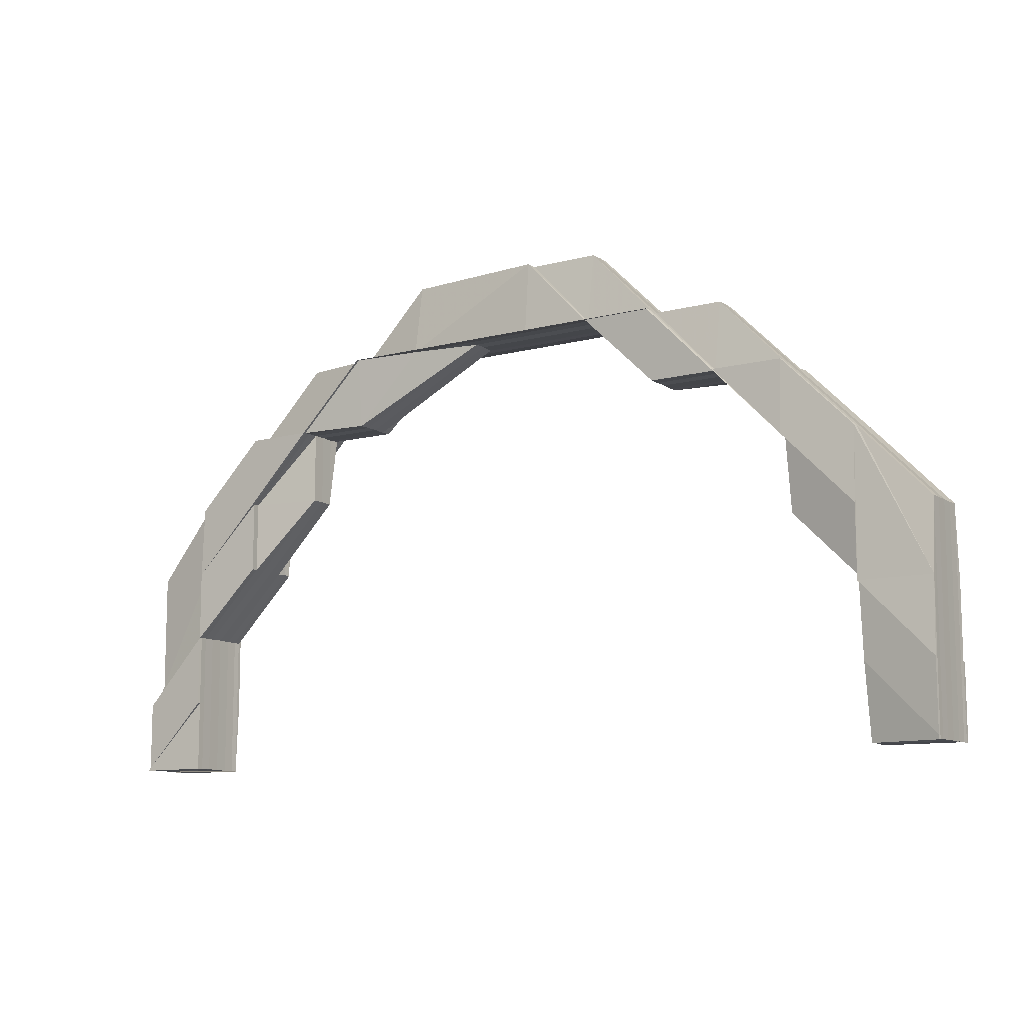
<metadata>
{"format":"obj","ext":"obj","renderer":"f3d","projection":"perspective","resolution":1024,"background":"white","views":[{"elev":-10.4,"azim":33.8,"up":"+Y"}]}
</metadata>
<code>
o 31048
v 2159 1871 14.4
v 2159 1871 14.4
v 2159 1871 14.4
v 2159 1871 14.4
v 2159 1871 14.4
v 2159 1871 14.4
v 2159 1871 14.4
v 2159 1871 14.4
v 2159 1871 14.4
v 2159 1871 14.4
v 2159 1871 14.4
v 2159 1871 14.4
v 2159 1871 14.4
v 2159 1871 14.4
v 2159 1871 14.4
v 2159 1871 14.4
v 2159 1871 14.4
v 2159 1871 14.4
v 2159 1871 14.4
v 2159 1871 14.4
v 2159 1871 14.4
v 2159 1871 14.4
v 2159 1871 14.4
v 2159 1871 14.4
v 2159 1871 14.4
v 2159 1871 14.4
v 2159 1871 14.4
v 2159 1871 14.4
v 2159 1871 14.4
v 2159 1871 14.4
v 2159 1871 14.4
v 2159 1871 14.4
v 2159 1871 14.4
v 2159 1871 14.4
v 2159 1871 14.4
v 2159 1871 14.4
v 2159 1871 14.4
v 2159 1871 14.4
v 2159 1871 14.4
v 2159 1871 14.4
v 2159 1871 14.4
v 2159 1871 14.4
v 2159 1871 14.4
v 2159 1871 14.4
v 2159 1871 14.4
v 2159 1871 14.4
v 2159 1871 14.4
v 2159 1871 14.4
v 2159 1871 14.4
v 2159 1871 14.4
v 2159 1871 14.4
v 2159 1871 14.4
v 2159 1871 14.4
v 2159 1871 14.4
v 2159 1871 14.4
v 2159 1871 14.4
v 2159 1871 14.4
v 2159 1871 14.4
v 2159 1871 14.4
v 2159 1871 14.4
v 2159 1871 14.4
v 2159 1871 14.4
v 2159 1871 14.4
v 2159 1871 14.4
v 2159 1871 14.4
v 2159 1871 14.4
v 2159 1871 14.4
v 2159 1871 14.4
v 2159 1871 14.4
v 2159 1871 14.4
v 2159 1871 14.4
v 2159 1871 14.4
v 2159 1871 14.4
v 2159 1871 14.4
v 2159 1871 14.4
v 2159 1871 14.4
v 2159 1871 14.4
v 2159 1871 14.4
v 2159 1871 14.4
v 2159 1871 14.4
v 2159 1871 14.4
v 2159 1871 14.4
v 2159 1871 14.4
v 2159 1871 14.4
v 2159 1871 14.4
v 2159 1871 14.4
v 2159 1871 14.4
v 2159 1871 14.4
v 2159 1871 14.4
v 2159 1871 14.4
v 2159 1871 14.4
v 2159 1871 14.4
v 2159 1871 14.4
v 2159 1871 14.4
v 2159 1871 14.4
v 2159 1871 14.4
v 2159 1871 14.4
v 2159 1871 14.4
v 2159 1871 14.4
v 2159 1871 14.4
v 2159 1871 14.4
v 2159 1871 14.4
v 2159 1871 14.4
v 2159 1871 14.4
v 2159 1871 14.4
v 2159 1871 14.41
v 2159 1871 14.4
v 2159 1871 14.41
v 2159 1871 14.41
v 2159 1871 14.41
v 2159 1871 14.41
v 2159 1871 14.41
v 2159 1871 14.41
v 2159 1871 14.41
v 2159 1871 14.41
v 2159 1871 14.4
v 2159 1871 14.41
v 2159 1871 14.41
v 2159 1871 14.41
v 2159 1871 14.4
v 2159 1871 14.4
v 2159 1871 14.4
v 2159 1871 14.4
v 2159 1871 14.41
v 2159 1871 14.4
v 2159 1871 14.4
v 2159 1871 14.41
v 2159 1871 14.41
v 2159 1871 14.41
v 2159 1871 14.41
v 2159 1871 14.41
v 2159 1871 14.4
v 2159 1871 14.4
v 2159 1871 14.4
v 2159 1871 14.4
v 2159 1871 14.4
v 2159 1871 14.4
v 2159 1871 14.4
v 2159 1871 14.4
v 2159 1871 14.4
v 2159 1871 14.4
v 2159 1871 14.4
v 2159 1871 14.4
v 2159 1871 14.41
v 2159 1871 14.41
v 2159 1871 14.41
v 2159 1871 14.41
v 2159 1871 14.41
v 2159 1871 14.41
v 2159 1871 14.41
v 2159 1871 14.41
v 2159 1871 14.41
v 2159 1871 14.41
v 2159 1871 14.41
v 2159 1871 14.41
v 2159 1871 14.41
v 2159 1871 14.41
v 2159 1871 14.41
v 2159 1871 14.41
v 2159 1871 14.41
v 2159 1871 14.41
v 2159 1871 14.41
v 2159 1871 14.41
v 2159 1871 14.41
v 2159 1871 14.41
v 2159 1871 14.41
v 2159 1871 14.41
v 2159 1871 14.41
v 2159 1871 14.41
v 2159 1871 14.4
v 2159 1871 14.41
v 2159 1871 14.41
v 2159 1871 14.4
v 2159 1871 14.4
v 2159 1871 14.41
v 2159 1871 14.41
v 2159 1871 14.4
v 2159 1871 14.41
v 2159 1871 14.4
v 2159 1871 14.4
v 2159 1871 14.4
v 2159 1871 14.4
v 2159 1871 14.4
v 2159 1871 14.4
v 2159 1871 14.4
v 2159 1871 14.4
v 2159 1871 14.4
v 2159 1871 14.4
v 2159 1871 14.4
v 2159 1871 14.4
v 2159 1871 14.4
v 2159 1871 14.4
v 2159 1871 14.4
v 2159 1871 14.4
v 2159 1871 14.4
v 2159 1871 14.41
v 2159 1871 14.4
v 2159 1871 14.4
v 2159 1871 14.4
v 2159 1871 14.4
v 2159 1871 14.4
v 2159 1871 14.4
v 2159 1871 14.4
v 2159 1871 14.4
v 2159 1871 14.4
v 2159 1871 14.4
v 2159 1871 14.4
v 2159 1871 14.4
v 2159 1871 14.4
v 2159 1871 14.4
v 2159 1871 14.4
v 2159 1871 14.4
v 2159 1871 14.4
v 2159 1871 14.4
v 2159 1871 14.4
v 2159 1871 14.4
v 2159 1871 14.4
v 2159 1871 14.4
v 2159 1871 14.4
v 2159 1871 14.4
v 2159 1871 14.4
v 2159 1871 14.4
v 2159 1871 14.4
v 2159 1871 14.4
v 2159 1871 14.4
v 2159 1871 14.4
v 2159 1871 14.4
v 2159 1871 14.4
v 2159 1871 14.4
v 2159 1871 14.4
v 2159 1871 14.4
v 2159 1871 14.4
v 2159 1871 14.4
v 2159 1871 14.4
v 2159 1871 14.4
v 2159 1871 14.4
v 2159 1871 14.4
v 2159 1871 14.4
v 2159 1871 14.4
v 2159 1871 14.4
v 2159 1871 14.4
v 2159 1871 14.4
v 2159 1871 14.4
v 2159 1871 14.4
v 2159 1871 14.4
v 2159 1871 14.4
v 2159 1871 14.4
v 2159 1871 14.4
v 2159 1871 14.4
v 2159 1871 14.4
v 2159 1871 14.4
v 2159 1871 14.4
v 2159 1871 14.4
v 2159 1871 14.4
v 2159 1871 14.4
v 2159 1871 14.4
v 2159 1871 14.4
v 2159 1871 14.4
v 2159 1871 14.4
v 2159 1871 14.4
v 2159 1871 14.4
v 2159 1871 14.4
v 2159 1871 14.4
v 2159 1871 14.4
v 2159 1871 14.4
v 2159 1871 14.4
v 2159 1871 14.4
v 2159 1871 14.4
v 2159 1871 14.4
v 2159 1871 14.4
v 2159 1871 14.4
v 2159 1871 14.4
v 2159 1871 14.4
v 2159 1871 14.4
v 2159 1871 14.4
v 2159 1871 14.4
v 2159 1871 14.4
v 2159 1871 14.4
v 2159 1871 14.4
v 2159 1871 14.4
v 2159 1871 14.4
v 2159 1871 14.41
v 2159 1871 14.4
v 2159 1871 14.4
v 2159 1871 14.41
v 2159 1871 14.41
v 2159 1871 14.41
v 2159 1871 14.4
v 2159 1871 14.41
v 2159 1871 14.4
v 2159 1871 14.4
v 2159 1871 14.4
v 2159 1871 14.4
v 2159 1871 14.4
v 2159 1871 14.4
v 2159 1871 14.41
v 2159 1871 14.41
v 2159 1871 14.4
v 2159 1871 14.41
v 2159 1871 14.41
v 2159 1871 14.41
v 2159 1871 14.41
v 2159 1871 14.41
v 2159 1871 14.4
v 2159 1871 14.4
v 2159 1871 14.41
v 2159 1871 14.41
v 2159 1871 14.41
v 2159 1871 14.4
v 2159 1871 14.41
v 2159 1871 14.41
v 2159 1871 14.41
v 2159 1871 14.41
v 2159 1871 14.41
v 2159 1871 14.41
v 2159 1871 14.41
v 2159 1871 14.41
v 2159 1871 14.41
v 2159 1871 14.41
v 2159 1871 14.4
v 2159 1871 14.4
v 2159 1871 14.4
v 2159 1871 14.4
v 2159 1871 14.4
v 2159 1871 14.4
v 2159 1871 14.4
v 2159 1871 14.4
v 2159 1871 14.4
v 2159 1871 14.41
v 2159 1871 14.4
v 2159 1871 14.41
v 2159 1871 14.4
v 2159 1871 14.4
v 2159 1871 14.41
v 2159 1871 14.41
v 2159 1871 14.4
v 2159 1871 14.41
v 2159 1871 14.41
v 2159 1871 14.41
v 2159 1871 14.4
v 2159 1871 14.4
v 2159 1871 14.4
v 2159 1871 14.4
v 2159 1871 14.4
v 2159 1871 14.4
v 2159 1871 14.4
v 2159 1871 14.4
v 2159 1871 14.41
v 2159 1871 14.4
v 2159 1871 14.4
v 2159 1871 14.4
v 2159 1871 14.4
v 2159 1871 14.4
v 2159 1871 14.4
v 2159 1871 14.4
v 2159 1871 14.4
v 2159 1871 14.41
v 2159 1871 14.41
v 2159 1871 14.41
v 2159 1871 14.41
v 2159 1871 14.41
v 2159 1871 14.41
v 2159 1871 14.41
v 2159 1871 14.4
v 2159 1871 14.41
v 2159 1871 14.41
v 2159 1871 14.41
v 2159 1871 14.41
v 2159 1871 14.41
v 2159 1871 14.41
v 2159 1871 14.41
v 2159 1871 14.41
v 2159 1871 14.4
v 2159 1871 14.4
v 2159 1871 14.4
v 2159 1871 14.41
v 2159 1871 14.4
v 2159 1871 14.4
v 2159 1871 14.4
v 2159 1871 14.4
v 2159 1871 14.4
v 2159 1871 14.4
v 2159 1871 14.4
v 2159 1871 14.4
v 2159 1871 14.4
v 2159 1871 14.4
v 2159 1871 14.41
v 2159 1871 14.41
v 2159 1871 14.41
v 2159 1871 14.41
v 2159 1871 14.4
v 2159 1871 14.4
v 2159 1871 14.4
v 2159 1871 14.4
v 2159 1871 14.4
v 2159 1871 14.4
v 2159 1871 14.4
v 2159 1871 14.4
v 2159 1871 14.4
v 2159 1871 14.4
v 2159 1871 14.4
v 2159 1871 14.41
v 2159 1871 14.41
v 2159 1871 14.41
v 2159 1871 14.4
v 2159 1871 14.41
v 2159 1871 14.4
v 2159 1871 14.4
v 2159 1871 14.4
v 2159 1871 14.4
v 2159 1871 14.4
v 2159 1871 14.4
v 2159 1871 14.4
v 2159 1871 14.4
v 2159 1871 14.4
v 2159 1871 14.4
v 2159 1871 14.4
v 2159 1871 14.4
v 2159 1871 14.4
v 2159 1871 14.4
v 2159 1871 14.4
v 2159 1871 14.41
v 2159 1871 14.41
v 2159 1871 14.4
v 2159 1871 14.4
v 2159 1871 14.41
v 2159 1871 14.41
v 2159 1871 14.41
v 2159 1871 14.41
v 2159 1871 14.41
v 2159 1871 14.41
v 2159 1871 14.41
v 2159 1871 14.41
v 2159 1871 14.41
v 2159 1871 14.4
v 2159 1871 14.41
v 2159 1871 14.41
v 2159 1871 14.41
v 2159 1871 14.41
v 2159 1871 14.41
v 2159 1871 14.41
v 2159 1871 14.41
v 2159 1871 14.41
v 2159 1871 14.4
v 2159 1871 14.4
v 2159 1871 14.4
v 2159 1871 14.4
v 2159 1871 14.4
v 2159 1871 14.4
v 2159 1871 14.4
v 2159 1871 14.4
v 2159 1871 14.4
v 2159 1871 14.4
v 2159 1871 14.4
v 2159 1871 14.4
v 2159 1871 14.4
v 2159 1871 14.4
v 2159 1871 14.4
v 2159 1871 14.4
v 2159 1871 14.4
v 2159 1871 14.4
v 2159 1871 14.4
v 2159 1871 14.4
v 2159 1871 14.4
v 2159 1871 14.4
v 2159 1871 14.4
v 2159 1871 14.4
v 2159 1871 14.4
v 2159 1871 14.4
v 2159 1871 14.4
v 2159 1871 14.4
v 2159 1871 14.4
v 2159 1871 14.4
v 2159 1871 14.4
v 2159 1871 14.4
v 2159 1871 14.4
v 2159 1871 14.4
v 2159 1871 14.4
v 2159 1871 14.4
v 2159 1871 14.4
v 2159 1871 14.4
v 2159 1871 14.4
v 2159 1871 14.4
v 2159 1871 14.4
v 2159 1871 14.4
v 2159 1871 14.4
v 2159 1871 14.4
v 2159 1871 14.4
v 2159 1871 14.41
v 2159 1871 14.41
v 2159 1871 14.41
v 2159 1871 14.41
v 2159 1871 14.41
v 2159 1871 14.4
v 2159 1871 14.4
v 2159 1871 14.4
v 2159 1871 14.4
v 2159 1871 14.4
v 2159 1871 14.4
v 2159 1871 14.4
v 2159 1871 14.4
v 2159 1871 14.4
v 2159 1871 14.4
v 2159 1871 14.4
v 2159 1871 14.4
v 2159 1871 14.4
v 2159 1871 14.4
v 2159 1871 14.4
v 2159 1871 14.4
v 2159 1871 14.4
v 2159 1871 14.4
v 2159 1871 14.4
v 2159 1871 14.4
v 2159 1871 14.4
v 2159 1871 14.4
v 2159 1871 14.4
v 2159 1871 14.4
v 2159 1871 14.4
v 2159 1871 14.4
v 2159 1871 14.4
v 2159 1871 14.4
v 2159 1871 14.4
v 2159 1871 14.4
v 2159 1871 14.4
v 2159 1871 14.4
v 2159 1871 14.4
v 2159 1871 14.4
v 2159 1871 14.4
v 2159 1871 14.4
v 2159 1871 14.4
v 2159 1871 14.4
v 2159 1871 14.4
v 2159 1871 14.4
v 2159 1871 14.4
v 2159 1871 14.4
v 2159 1871 14.4
v 2159 1871 14.4
v 2159 1871 14.4
v 2159 1871 14.4
v 2159 1871 14.4
v 2159 1871 14.4
v 2159 1871 14.4
v 2159 1871 14.4
v 2159 1871 14.4
v 2159 1871 14.4
v 2159 1871 14.4
v 2159 1871 14.4
v 2159 1871 14.4
v 2159 1871 14.4
v 2159 1871 14.4
v 2159 1871 14.4
v 2159 1871 14.4
v 2159 1871 14.4
v 2159 1871 14.4
v 2159 1871 14.4
v 2159 1871 14.4
v 2159 1871 14.4
v 2159 1871 14.4
v 2159 1871 14.4
v 2159 1871 14.4
v 2159 1871 14.4
v 2159 1871 14.4
v 2159 1871 14.4
v 2159 1871 14.4
v 2159 1871 14.41
v 2159 1871 14.4
v 2159 1871 14.4
v 2159 1871 14.4
v 2159 1871 14.4
v 2159 1871 14.41
v 2159 1871 14.41
v 2159 1871 14.4
v 2159 1871 14.4
v 2159 1871 14.41
v 2159 1871 14.41
v 2159 1871 14.4
v 2159 1871 14.41
v 2159 1871 14.41
v 2159 1871 14.41
v 2159 1871 14.41
v 2159 1871 14.41
v 2159 1871 14.41
v 2159 1871 14.4
v 2159 1871 14.41
v 2159 1871 14.41
v 2159 1871 14.41
v 2159 1871 14.41
v 2159 1871 14.41
v 2159 1871 14.41
v 2159 1871 14.41
v 2159 1871 14.41
v 2159 1871 14.41
v 2159 1871 14.41
v 2159 1871 14.41
v 2159 1871 14.41
v 2159 1871 14.41
v 2159 1871 14.41
v 2159 1871 14.41
v 2159 1871 14.4
v 2159 1871 14.4
v 2159 1871 14.4
v 2159 1871 14.41
v 2159 1871 14.41
v 2159 1871 14.41
v 2159 1871 14.41
v 2159 1871 14.41
v 2159 1871 14.41
v 2159 1871 14.41
v 2159 1871 14.41
v 2159 1871 14.41
v 2159 1871 14.41
v 2159 1871 14.4
v 2159 1871 14.4
v 2159 1871 14.4
v 2159 1871 14.4
v 2159 1871 14.4
v 2159 1871 14.4
v 2159 1871 14.4
v 2159 1871 14.4
v 2159 1871 14.4
v 2159 1871 14.4
v 2159 1871 14.4
v 2159 1871 14.4
v 2159 1871 14.4
v 2159 1871 14.4
v 2159 1871 14.4
v 2159 1871 14.4
v 2159 1871 14.4
v 2159 1871 14.4
v 2159 1871 14.4
v 2159 1871 14.4
v 2159 1871 14.4
v 2159 1871 14.4
v 2159 1871 14.4
v 2159 1871 14.4
v 2159 1871 14.4
v 2159 1871 14.4
v 2159 1871 14.4
v 2159 1871 14.4
v 2159 1871 14.4
v 2159 1871 14.4
v 2159 1871 14.4
v 2159 1871 14.4
v 2159 1871 14.4
v 2159 1871 14.4
v 2159 1871 14.4
v 2159 1871 14.4
v 2159 1871 14.4
v 2159 1871 14.4
v 2159 1871 14.4
v 2159 1871 14.4
v 2159 1871 14.4
v 2159 1871 14.4
v 2159 1871 14.4
v 2159 1871 14.4
v 2159 1871 14.4
v 2159 1871 14.4
v 2159 1871 14.4
v 2159 1871 14.4
v 2159 1871 14.4
v 2159 1871 14.4
v 2159 1871 14.4
v 2159 1871 14.4
v 2159 1871 14.4
v 2159 1871 14.4
v 2159 1871 14.4
v 2159 1871 14.4
v 2159 1871 14.4
v 2159 1871 14.4
v 2159 1871 14.4
v 2159 1871 14.4
v 2159 1871 14.4
v 2159 1871 14.4
v 2159 1871 14.41
v 2159 1871 14.41
v 2159 1871 14.41
v 2159 1871 14.41
v 2159 1871 14.41
v 2159 1871 14.4
v 2159 1871 14.4
v 2159 1871 14.4
v 2159 1871 14.4
v 2159 1871 14.4
v 2159 1871 14.41
v 2159 1871 14.4
v 2159 1871 14.4
v 2159 1871 14.4
v 2159 1871 14.4
v 2159 1871 14.4
v 2159 1871 14.4
v 2159 1871 14.4
v 2159 1871 14.4
v 2159 1871 14.4
v 2159 1871 14.4
v 2159 1871 14.4
v 2159 1871 14.4
f 1 2 3
f 4 5 2
f 2 6 3
f 3 6 7
f 6 8 9
f 6 10 7
f 7 10 11
f 10 12 11
f 12 13 14
f 11 15 16
f 17 18 15
f 19 14 20
f 21 22 19
f 23 24 21
f 24 25 26
f 27 24 28
f 29 27 28
f 30 28 31
f 31 28 32
f 28 33 34
f 32 33 35
f 28 36 33
f 36 26 33
f 33 26 37
f 33 37 38
f 35 37 39
f 26 40 37
f 39 41 42
f 37 41 43
f 37 40 41
f 26 44 40
f 45 44 26
f 44 46 47
f 45 48 44
f 44 49 40
f 48 50 44
f 48 51 50
f 52 48 53
f 54 55 48
f 55 56 48
f 56 57 50
f 50 58 59
f 60 58 61
f 62 63 58
f 64 57 65
f 65 66 67
f 57 68 69
f 70 69 71
f 67 72 73
f 74 68 72
f 75 74 76
f 76 73 77
f 78 79 77
f 80 79 81
f 82 70 83
f 82 83 36
f 84 83 85
f 86 82 84
f 87 82 86
f 88 70 82
f 89 88 82
f 88 90 91
f 92 93 90
f 94 88 89
f 94 95 88
f 95 96 88
f 95 92 96
f 97 95 94
f 98 92 95
f 97 98 95
f 99 98 100
f 98 101 92
f 102 97 94
f 103 97 104
f 103 105 106
f 107 108 106
f 109 110 103
f 109 110 111
f 110 112 113
f 114 115 108
f 116 115 117
f 118 114 119
f 120 121 108
f 122 121 123
f 110 124 122
f 124 125 122
f 126 125 120
f 127 124 128
f 124 129 130
f 131 122 132
f 132 133 134
f 135 132 136
f 137 120 132
f 138 137 132
f 137 139 120
f 140 137 138
f 141 140 135
f 142 139 137
f 140 142 137
f 143 132 144
f 143 145 146
f 147 146 148
f 149 150 148
f 151 152 150
f 153 154 147
f 153 155 156
f 155 157 158
f 159 157 160
f 161 160 162
f 163 158 164
f 165 166 164
f 154 167 168
f 167 169 170
f 171 168 172
f 173 168 171
f 174 173 171
f 174 175 176
f 177 174 178
f 42 179 177
f 179 174 180
f 181 173 174
f 179 181 174
f 41 179 182
f 41 183 179
f 183 181 179
f 40 183 41
f 40 49 183
f 49 184 183
f 183 184 181
f 49 185 184
f 186 185 187
f 184 188 181
f 181 188 173
f 185 189 184
f 184 189 188
f 185 190 189
f 188 191 173
f 189 192 188
f 189 193 192
f 188 194 195
f 173 191 168
f 191 196 168
f 197 198 196
f 199 200 194
f 201 199 189
f 202 200 203
f 204 203 205
f 206 201 207
f 206 208 209
f 209 210 141
f 211 210 190
f 211 212 210
f 210 140 193
f 210 213 140
f 212 213 210
f 213 142 140
f 212 214 213
f 215 214 212
f 213 216 142
f 214 216 213
f 216 217 142
f 142 217 139
f 214 218 216
f 219 218 220
f 218 221 216
f 216 221 217
f 217 222 139
f 220 223 224
f 225 226 221
f 227 225 214
f 228 227 214
f 229 227 230
f 227 231 232
f 228 233 234
f 235 228 236
f 235 228 237
f 235 238 239
f 240 238 241
f 242 243 237
f 237 244 224
f 243 245 223
f 246 247 244
f 248 249 245
f 250 251 223
f 252 251 253
f 254 250 255
f 256 248 246
f 257 256 246
f 256 258 248
f 258 259 248
f 259 260 261
f 262 263 258
f 264 258 256
f 265 264 256
f 265 256 257
f 266 264 267
f 258 268 259
f 269 268 258
f 268 270 259
f 270 271 272
f 269 273 268
f 268 274 270
f 273 274 268
f 274 275 270
f 276 273 277
f 274 278 275
f 273 279 274
f 279 278 274
f 280 279 273
f 281 280 273
f 282 280 281
f 283 284 279
f 285 286 281
f 286 287 288
f 289 285 290
f 290 291 292
f 293 294 291
f 290 295 296
f 297 293 298
f 299 297 300
f 297 301 302
f 303 297 298
f 298 304 305
f 303 306 307
f 308 309 304
f 310 311 308
f 311 312 313
f 314 313 315
f 316 317 315
f 318 303 319
f 318 303 320
f 320 321 322
f 323 324 321
f 318 323 325
f 325 326 327
f 320 328 329
f 330 331 329
f 332 333 331
f 334 335 331
f 336 335 337
f 338 334 339
f 340 304 328
f 341 340 342
f 341 342 343
f 344 340 341
f 345 341 343
f 346 344 341
f 346 341 345
f 345 343 347
f 347 343 348
f 349 346 345
f 222 345 347
f 349 345 222
f 222 347 350
f 217 349 222
f 221 349 217
f 350 351 352
f 221 353 349
f 353 346 349
f 354 353 221
f 355 222 356
f 356 347 357
f 358 359 357
f 359 360 361
f 347 362 361
f 363 360 364
f 363 365 366
f 365 367 368
f 365 369 351
f 323 369 362
f 370 369 362
f 371 370 372
f 372 373 356
f 373 374 375
f 376 377 374
f 356 101 378
f 101 326 379
f 101 379 92
f 326 257 379
f 92 379 380
f 379 381 380
f 379 257 381
f 380 382 383
f 257 384 382
f 385 386 257
f 387 388 389
f 390 387 1
f 391 390 1
f 392 391 1
f 393 392 1
f 394 393 1
f 395 394 1
f 396 395 1
f 397 396 1
f 398 2 1
f 399 398 1
f 400 398 399
f 401 400 399
f 402 403 401
f 404 400 401
f 404 168 400
f 168 405 400
f 168 406 405
f 400 407 408
f 406 409 407
f 410 411 2
f 2 411 6
f 411 412 6
f 410 413 411
f 412 414 415
f 416 415 417
f 411 418 412
f 413 418 411
f 418 89 412
f 418 94 89
f 102 94 418
f 413 102 418
f 419 413 420
f 421 102 413
f 170 421 413
f 422 421 170
f 422 423 421
f 421 424 425
f 144 423 426
f 426 427 428
f 429 430 427
f 431 429 432
f 433 430 434
f 435 433 144
f 433 435 421
f 436 434 437
f 438 433 439
f 438 440 441
f 440 442 443
f 444 445 446
f 447 448 449
f 450 451 448
f 452 453 454
f 452 455 456
f 455 457 458
f 452 459 460
f 461 459 462
f 463 461 464
f 465 466 460
f 455 467 466
f 468 469 465
f 469 467 470
f 238 467 470
f 471 470 462
f 472 471 464
f 473 471 472
f 474 475 476
f 477 478 475
f 479 480 481
f 480 482 483
f 484 485 486
f 485 487 488
f 489 490 491
f 490 492 493
f 494 495 496
f 496 495 497
f 498 499 497
f 499 500 501
f 495 502 501
f 503 500 504
f 503 505 506
f 505 507 508
f 509 510 504
f 505 511 510
f 512 513 509
f 513 511 502
f 514 511 502
f 515 514 516
f 495 517 518
f 519 517 520
f 354 517 353
f 517 521 353
f 353 521 346
f 521 344 346
f 517 522 521
f 521 523 344
f 522 523 521
f 523 524 344
f 525 522 517
f 344 524 340
f 526 527 524
f 522 528 529
f 524 530 340
f 340 530 531
f 530 295 531
f 530 532 533
f 524 534 530
f 535 534 524
f 534 536 530
f 536 537 538
f 535 539 534
f 534 540 536
f 539 540 534
f 540 541 536
f 542 539 543
f 544 545 539
f 539 546 540
f 547 546 539
f 547 548 549
f 546 550 540
f 540 550 541
f 550 551 541
f 550 552 551
f 541 551 553
f 554 555 550
f 555 556 550
f 556 557 551
f 555 556 558
f 556 557 558
f 559 555 558
f 560 559 561
f 557 562 558
f 551 563 564
f 553 564 565
f 551 566 553
f 567 562 568
f 566 569 570
f 568 570 571
f 572 553 573
f 574 575 570
f 576 575 577
f 578 574 579
f 578 580 581
f 581 582 583
f 584 580 585
f 580 586 587
f 588 586 589
f 590 589 591
f 592 593 591
f 594 587 595
f 596 595 597
f 596 594 598
f 553 594 596
f 599 553 596
f 600 599 601
f 599 596 602
f 602 597 603
f 602 596 604
f 295 599 602
f 295 602 605
f 296 602 606
f 607 608 609
f 608 610 611
f 612 613 614
f 613 615 616
f 617 618 619
f 619 618 620
f 620 525 619
f 621 622 620
f 622 623 525
f 620 624 625
f 626 627 625
f 628 629 627
f 630 631 629
f 632 633 631
f 628 630 634
f 635 630 628
f 634 636 525
f 525 636 522
f 636 637 522
f 638 525 639
f 640 641 638
f 636 642 637
f 643 642 636
f 623 644 636
f 644 645 642
f 645 646 642
f 642 647 528
f 642 648 647
f 646 649 650
f 559 649 648
f 651 649 648
f 652 651 653
f 653 650 654
f 655 648 656
f 655 657 658
f 659 657 655
f 660 659 655
f 558 659 660
f 660 655 635
f 635 655 630
f 661 558 660
f 662 558 661
f 663 660 635
f 661 660 663
f 664 662 661
f 665 662 664
f 666 665 664
f 664 661 667
f 667 661 663
f 668 664 667
f 666 664 668
f 668 667 278
f 279 668 278
f 669 668 279
f 669 666 668
f 582 666 669
f 278 667 670
f 667 663 670
f 278 670 275
f 275 670 618
f 670 663 671
f 670 671 618
f 663 635 671
f 671 635 628
f 618 671 672
f 618 672 639
f 671 673 624
f 674 562 666
f 580 674 666
f 675 674 676
f 674 677 678
f 679 680 681
f 682 683 680
f 684 685 686
f 687 688 689
f 687 690 691
f 690 692 693
f 694 695 696

</code>
